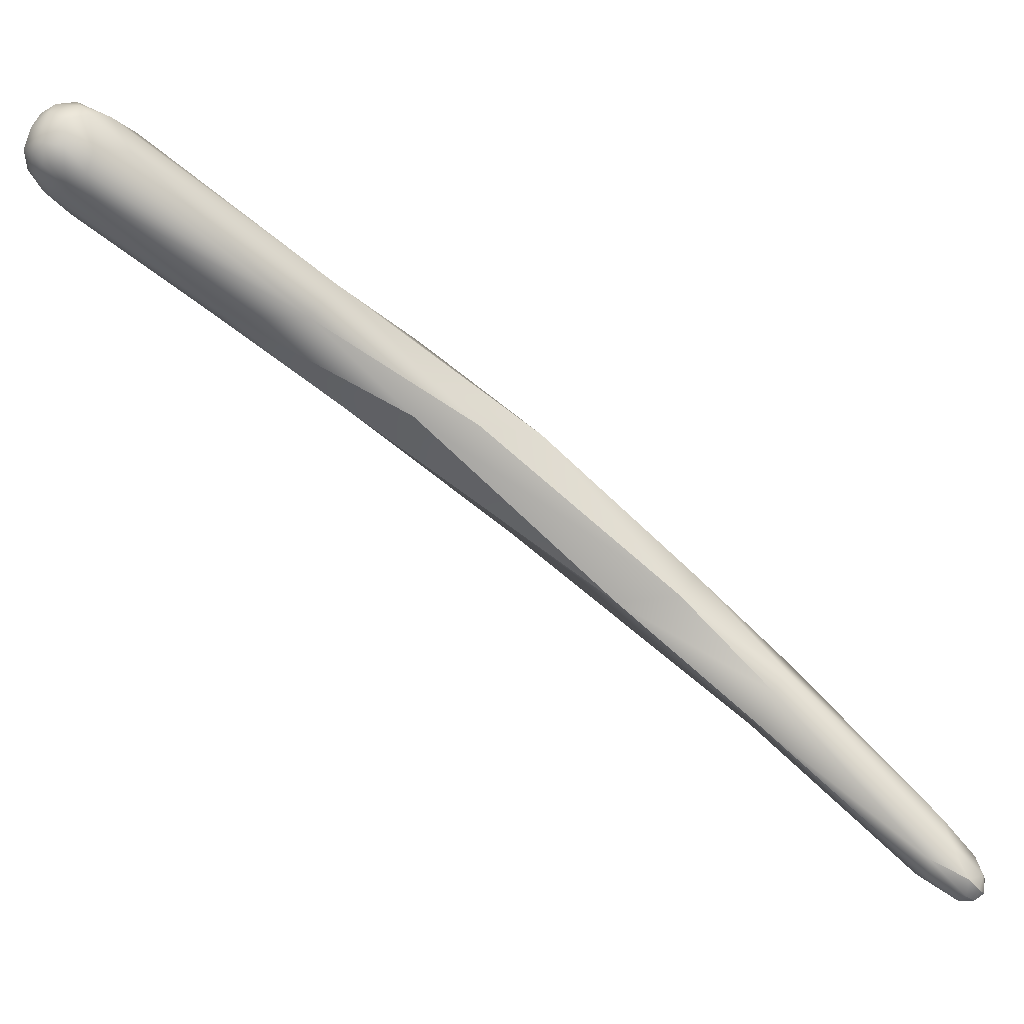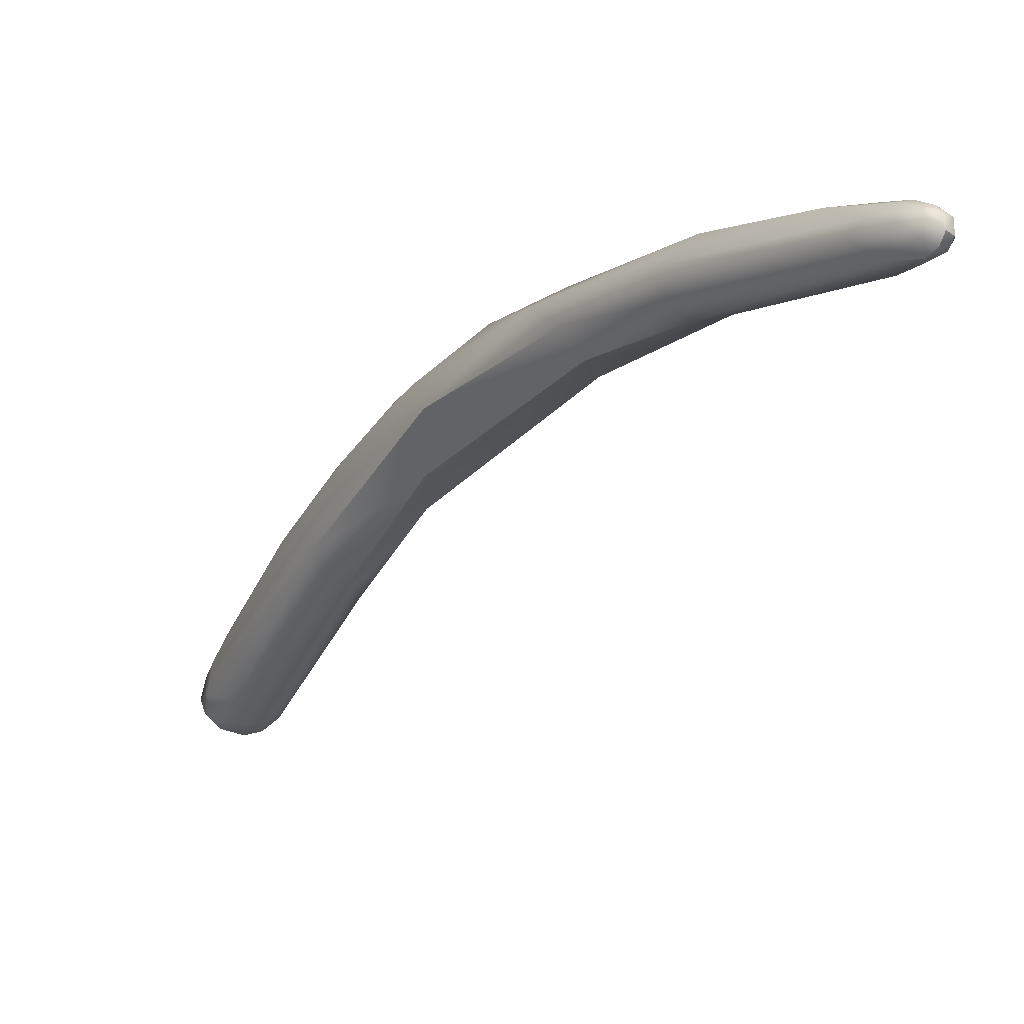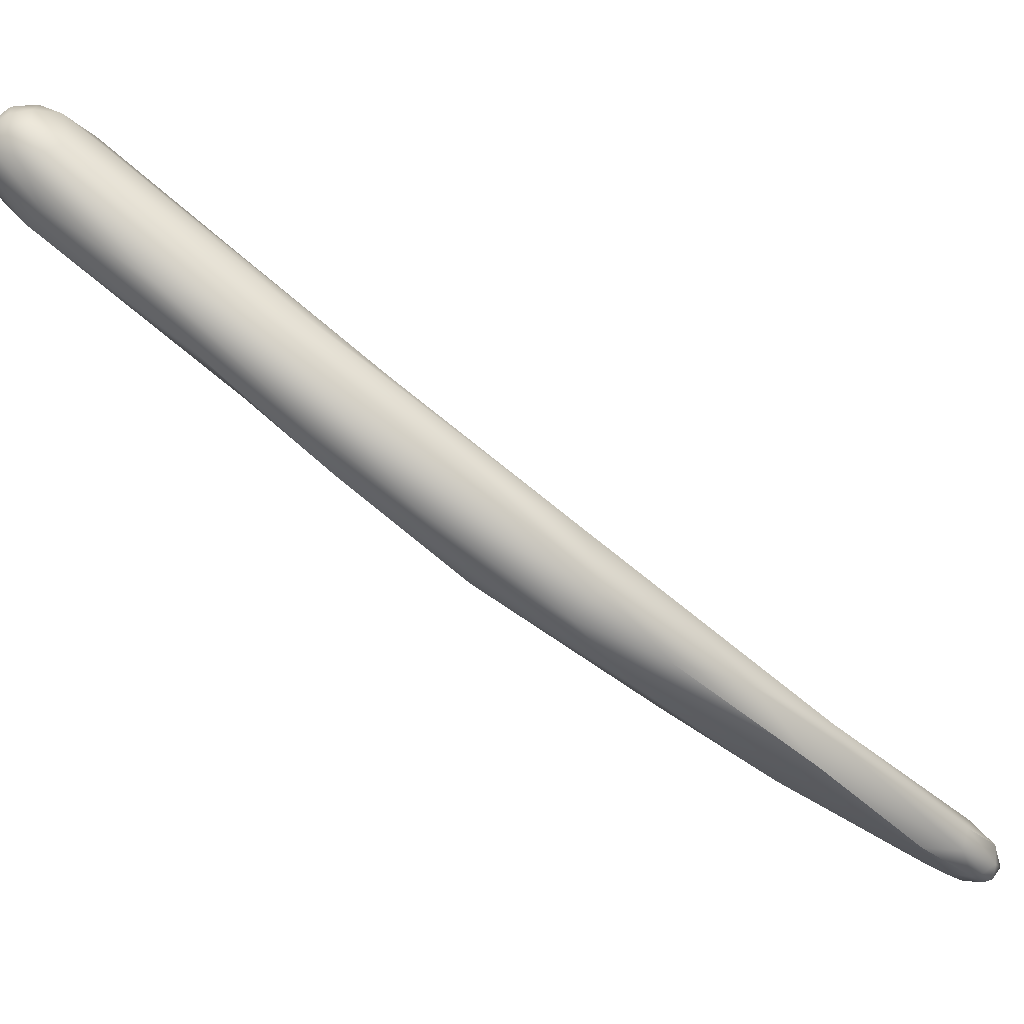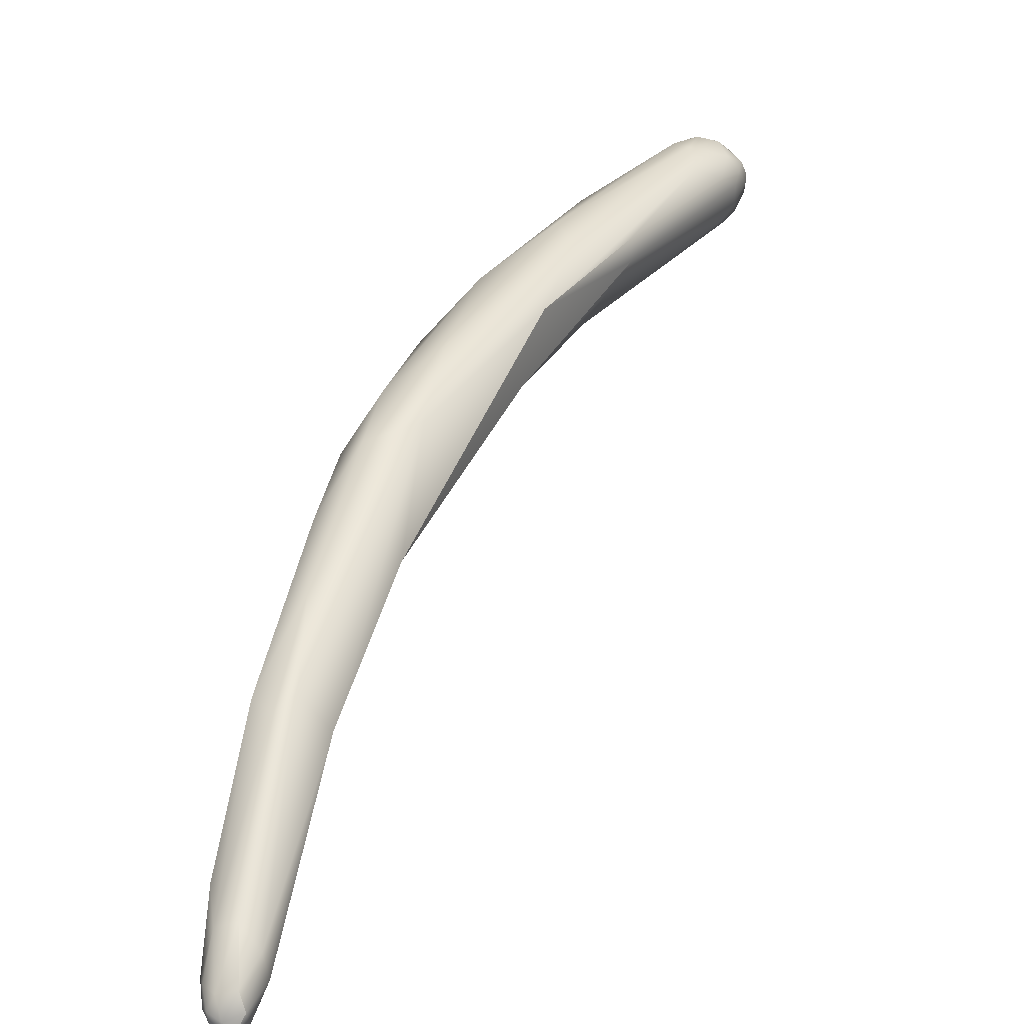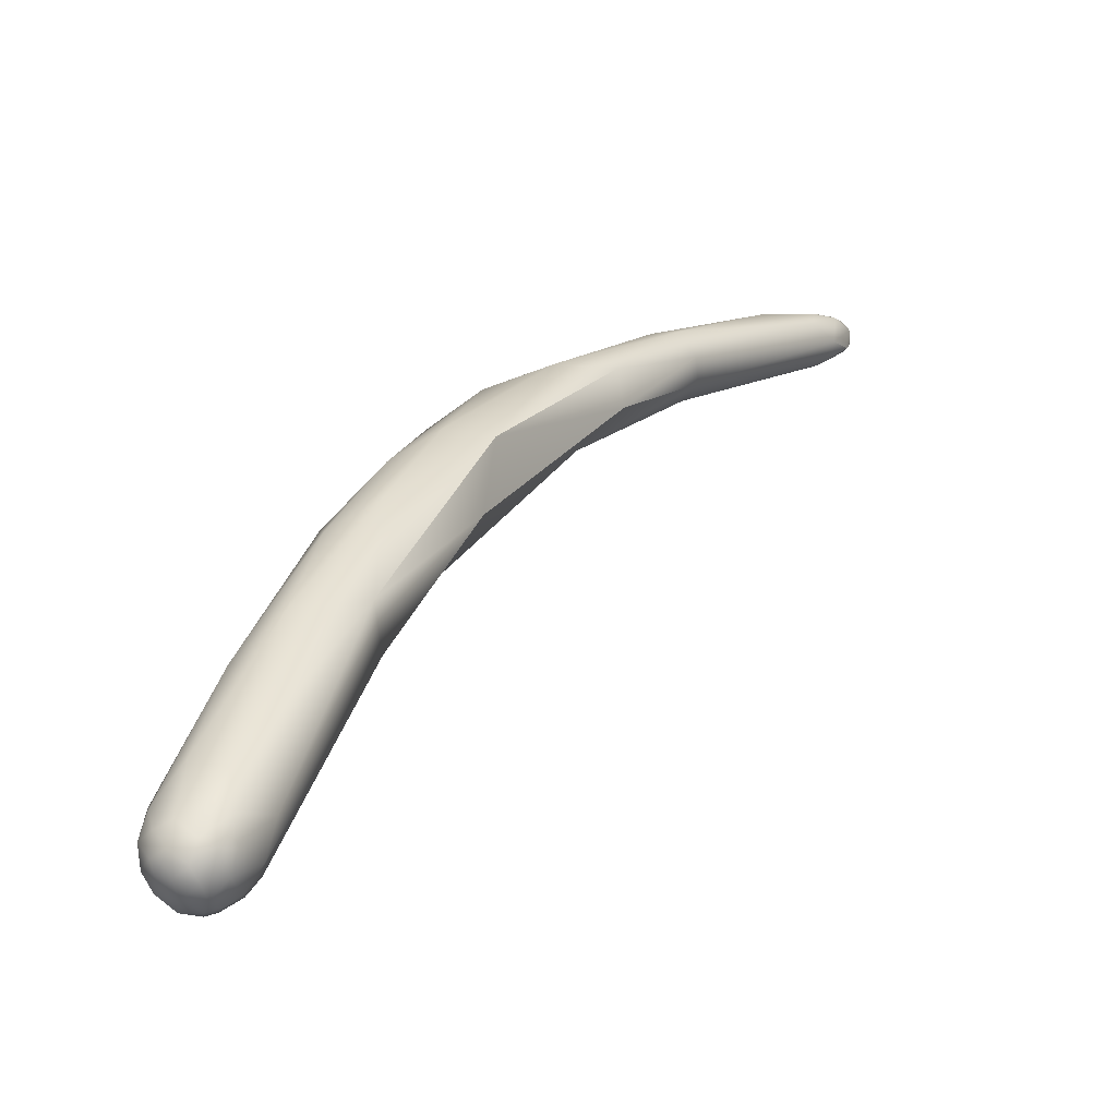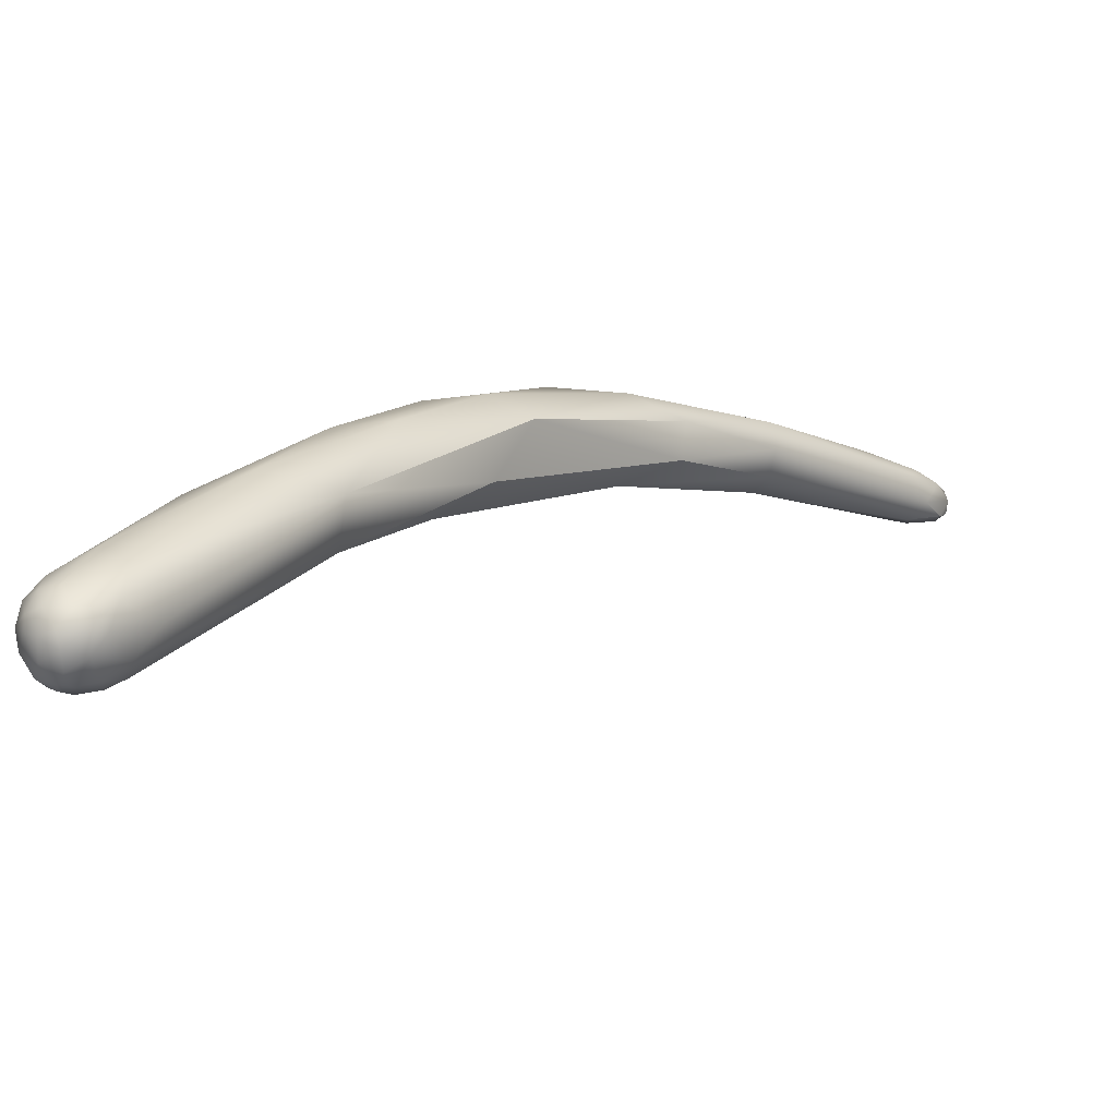
<metadata>
{"format":"obj","ext":"obj","renderer":"f3d","projection":"perspective","resolution":1024,"background":"white","views":[{"elev":5.9,"azim":-44.8,"up":"+Z"},{"elev":-62.4,"azim":99.1,"up":"+Y"},{"elev":57.0,"azim":72.7,"up":"+Y"},{"elev":11.8,"azim":163.4,"up":"+Y"},{"elev":74.2,"azim":-91.7,"up":"+Z"},{"elev":65.9,"azim":-72.0,"up":"+Z"}]}
</metadata>
<code>
v 80.18 -111 1278
v 80.81 -110.8 1278
v 79.29 -110.8 1279
v 79.24 -111.2 1279
v 79.43 -110.7 1279
v 79.34 -111 1279
v 79.36 -111.1 1279
v 79.56 -110.5 1279
v 79.26 -111.2 1279
v 79.4 -110.9 1280
v 79.87 -110.6 1278
v 79.64 -110.9 1278
v 79.76 -111.2 1278
v 79.39 -111.3 1280
v 79.9 -110.3 1279
v 79.88 -110.3 1279
v 79.76 -110.6 1280
v 80 -110.5 1280
v 80.32 -110.2 1279
v 80.29 -110.3 1279
v 80.71 -110.4 1278
v 80.41 -110.5 1280
v 79.33 -111.4 1279
v 79.33 -111.5 1279
v 79.72 -111.6 1278
v 79.54 -111.8 1279
v 79.52 -111.8 1279
v 80.06 -111.9 1278
v 79.86 -112 1279
v 79.98 -112.1 1279
v 79.67 -110.8 1280
v 79.59 -111.2 1280
v 79.93 -110.7 1280
v 79.82 -111.1 1280
v 80.11 -110.8 1280
v 80.22 -111.2 1280
v 80.08 -111.6 1280
v 79.69 -111.6 1280
v 80.08 -111.8 1280
v 80.88 -110.3 1279
v 80.77 -110.4 1279
v 80.53 -110.9 1280
v 81.56 -111 1279
v 81.31 -111.6 1280
v 80.67 -112.3 1279
v 80.61 -111.7 1280
v 82.8 -112 1276
v 82.79 -112.4 1276
v 83.29 -111.4 1278
v 85.15 -113.1 1274
v 84.25 -111.6 1276
v 84.19 -112 1275
v 84.54 -113.5 1277
v 83.78 -113.6 1276
v 84.24 -112.2 1277
v 86.12 -112.6 1275
v 85.63 -114.5 1274
v 85.92 -112.7 1276
v 86.57 -113.6 1276
v 88.17 -114.6 1272
v 87.36 -113.5 1273
v 87.55 -113.6 1274
v 86.7 -115.2 1274
v 88.29 -114.6 1274
v 89.3 -114.9 1272
v 88.92 -116.8 1270
v 88.64 -114.2 1273
v 89.55 -115.2 1272
v 88.18 -115.5 1274
v 90.71 -119 1268
v 90.83 -117 1269
v 90.82 -119.3 1269
v 90.4 -116.1 1271
v 90.31 -116.6 1271
v 89.72 -117.8 1271
v 90.37 -117.7 1271
v 91.33 -118.3 1268
v 91.78 -118.6 1268
v 91.99 -118.5 1268
v 91.22 -119.3 1269
v 91.77 -119 1269
v 92.96 -122 1265
v 92.86 -122.4 1265
v 93.01 -122.6 1265
v 93.24 -122.5 1265
v 93.31 -122.1 1265
v 92.82 -121.2 1265
v 93.06 -120.9 1266
v 93.18 -121.3 1266
v 92.4 -122.1 1265
v 92.28 -122.1 1266
v 92.51 -121.6 1265
v 92.78 -122.6 1265
v 92.74 -122.7 1265
v 92.67 -122.3 1266
v 92.95 -122.8 1265
v 92.91 -121.9 1266
v 93.44 -122.4 1265
v 93.39 -122.6 1265
v 93.18 -122.7 1265
v 93.44 -122 1265
v 93.43 -122 1265
v 93.12 -122.8 1265
v 93.29 -122.4 1265
v 93.24 -122 1266
v 93.46 -122.4 1265
v 93.37 -122.6 1265
v 85.15 -113.1 1274
v 85.63 -114.5 1274
v 86.7 -115.2 1274
v 88.92 -116.8 1270
v 88.92 -116.8 1270
v 88.18 -115.5 1274
v 90.71 -119 1268
v 89.72 -117.8 1271
v 91.99 -118.5 1268
v 92.96 -122 1265
v 92.86 -122.4 1265
v 93.01 -122.6 1265
v 93.01 -122.6 1265
v 93.01 -122.6 1265
v 93.06 -120.9 1266
v 92.74 -122.7 1265
v 92.74 -122.7 1265
v 92.95 -122.8 1265
v 93.18 -122.7 1265
v 93.18 -122.7 1265
g grp1
f 1 47 48
f 47 1 2
f 1 11 2
f 47 2 50
f 3 5 6
f 7 4 6
f 6 4 3
f 4 9 3
f 15 11 5
f 5 12 6
f 5 11 12
f 6 12 7
f 12 13 7
f 13 25 7
f 16 15 8
f 15 5 8
f 8 5 3
f 7 23 4
f 7 25 23
f 24 4 23
f 24 9 4
f 9 10 3
f 9 14 10
f 38 14 24
f 24 14 9
f 31 10 32
f 32 10 14
f 11 1 12
f 1 48 13
f 12 1 13
f 13 48 25
f 17 16 8
f 8 10 17
f 3 10 8
f 17 10 31
f 20 16 18
f 16 17 18
f 33 18 17
f 31 33 17
f 11 21 2
f 15 19 21
f 21 11 15
f 19 15 16
f 16 20 19
f 22 41 20
f 22 20 18
f 35 22 18
f 40 21 19
f 40 19 20
f 41 40 20
f 22 35 42
f 23 25 26
f 23 26 24
f 24 26 27
f 38 24 27
f 25 28 26
f 28 29 26
f 27 26 29
f 48 28 25
f 54 29 28
f 30 27 29
f 30 29 54
f 30 38 27
f 38 30 39
f 45 30 54
f 33 31 34
f 34 31 32
f 32 14 38
f 34 32 37
f 18 33 35
f 33 34 35
f 35 34 36
f 38 37 32
f 37 38 39
f 36 34 37
f 36 42 35
f 36 37 46
f 39 46 37
f 39 45 46
f 45 39 30
f 21 51 52
f 2 21 52
f 52 50 2
f 48 54 28
f 21 40 51
f 51 40 49
f 41 49 40
f 49 41 43
f 43 41 22
f 43 22 42
f 43 44 55
f 44 53 55
f 46 53 44
f 54 53 45
f 45 53 46
f 42 36 44
f 36 46 44
f 44 43 42
f 47 108 48
f 48 108 57
f 61 60 52
f 56 51 49
f 56 49 58
f 50 52 60
f 54 63 53
f 43 55 49
f 58 49 55
f 59 58 55
f 53 59 55
f 57 108 66
f 50 60 111
f 52 51 61
f 56 61 51
f 58 59 62
f 56 67 61
f 48 109 54
f 110 54 109
f 56 58 62
f 60 70 111
f 67 62 68
f 62 64 68
f 110 109 75
f 67 56 62
f 53 63 69
f 113 64 59
f 53 113 59
f 59 64 62
f 114 72 112
f 65 60 61
f 60 65 71
f 112 75 109
f 72 75 112
f 65 61 67
f 68 65 67
f 74 64 113
f 69 63 115
f 76 69 115
f 60 77 70
f 71 77 60
f 73 71 65
f 74 79 73
f 72 80 115
f 71 78 77
f 73 116 71
f 65 68 73
f 113 76 74
f 68 64 74
f 73 68 74
f 115 80 76
f 80 81 76
f 76 81 74
f 114 91 72
f 95 72 91
f 77 92 70
f 70 92 90
f 71 116 78
f 77 78 87
f 87 78 89
f 116 89 78
f 116 88 89
f 79 81 122
f 95 80 72
f 95 97 80
f 81 79 74
f 97 81 80
f 92 83 90
f 87 82 92
f 83 92 82
f 90 83 93
f 84 93 83
f 85 118 117
f 86 85 117
f 85 119 118
f 120 85 100
f 85 86 98
f 85 98 99
f 85 99 100
f 77 87 92
f 87 89 86
f 105 122 81
f 101 86 89
f 101 89 102
f 89 88 102
f 102 122 105
f 105 81 97
f 91 114 90
f 93 94 91
f 90 93 91
f 123 95 91
f 87 86 117
f 121 96 93
f 96 94 93
f 126 96 121
f 127 103 125
f 103 124 125
f 103 95 124
f 95 104 97
f 86 101 98
f 98 101 106
f 106 99 98
f 107 127 99
f 106 101 102
f 104 103 107
f 127 107 103
f 102 105 104
f 95 103 104
f 97 104 105
f 99 106 107
f 104 107 106
f 106 102 104

</code>
